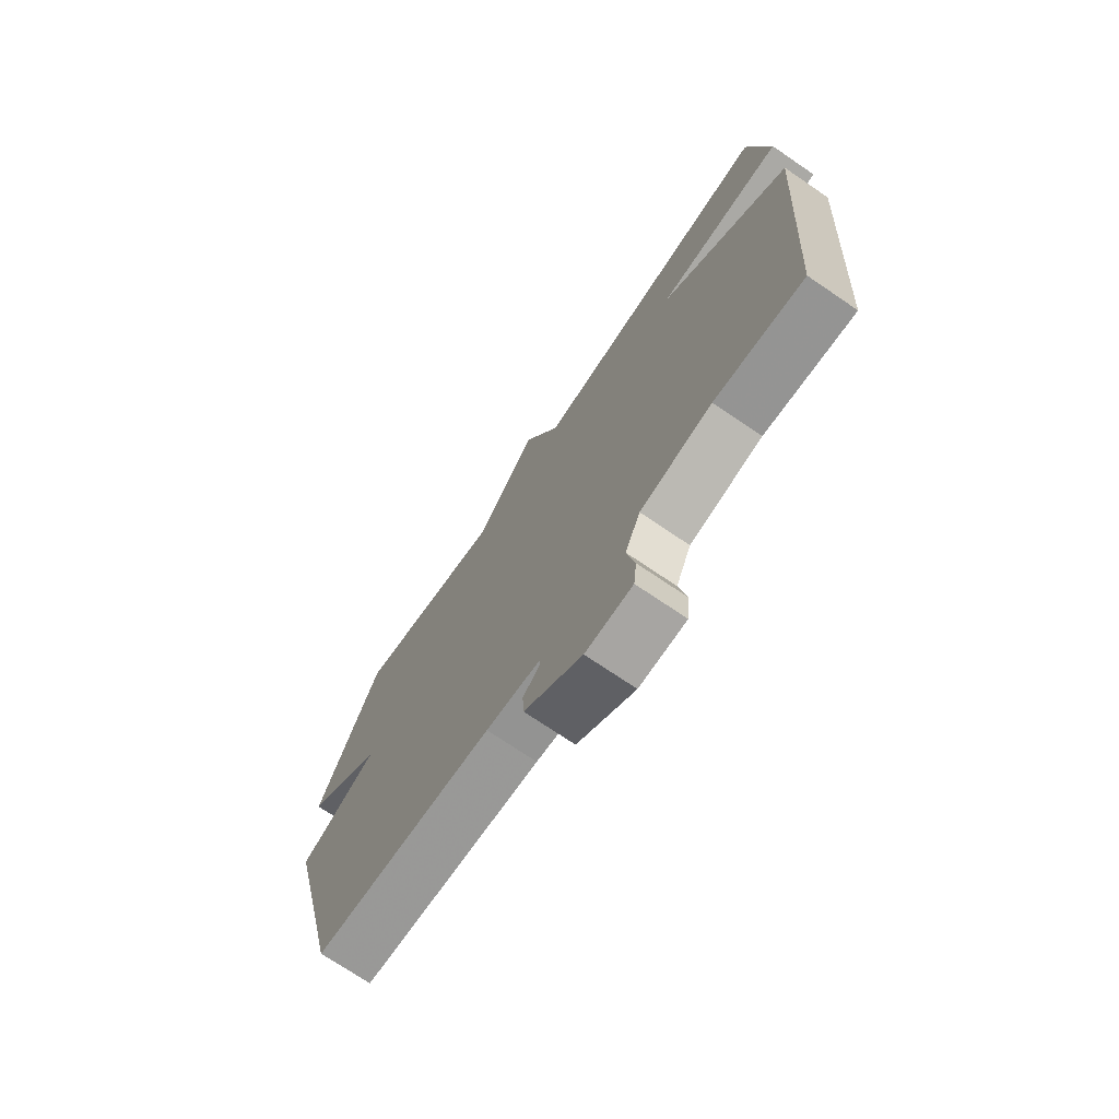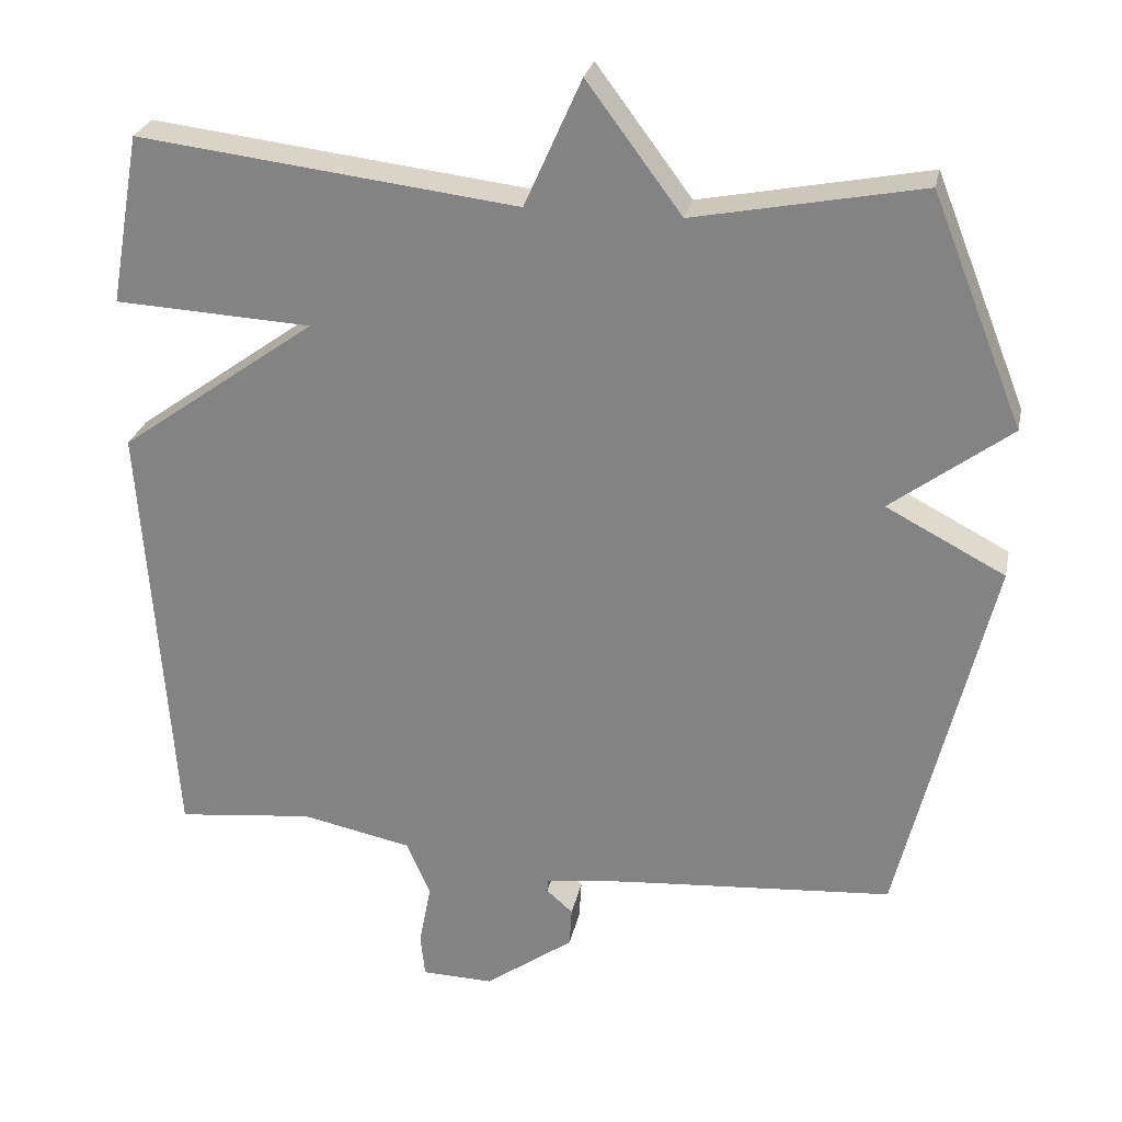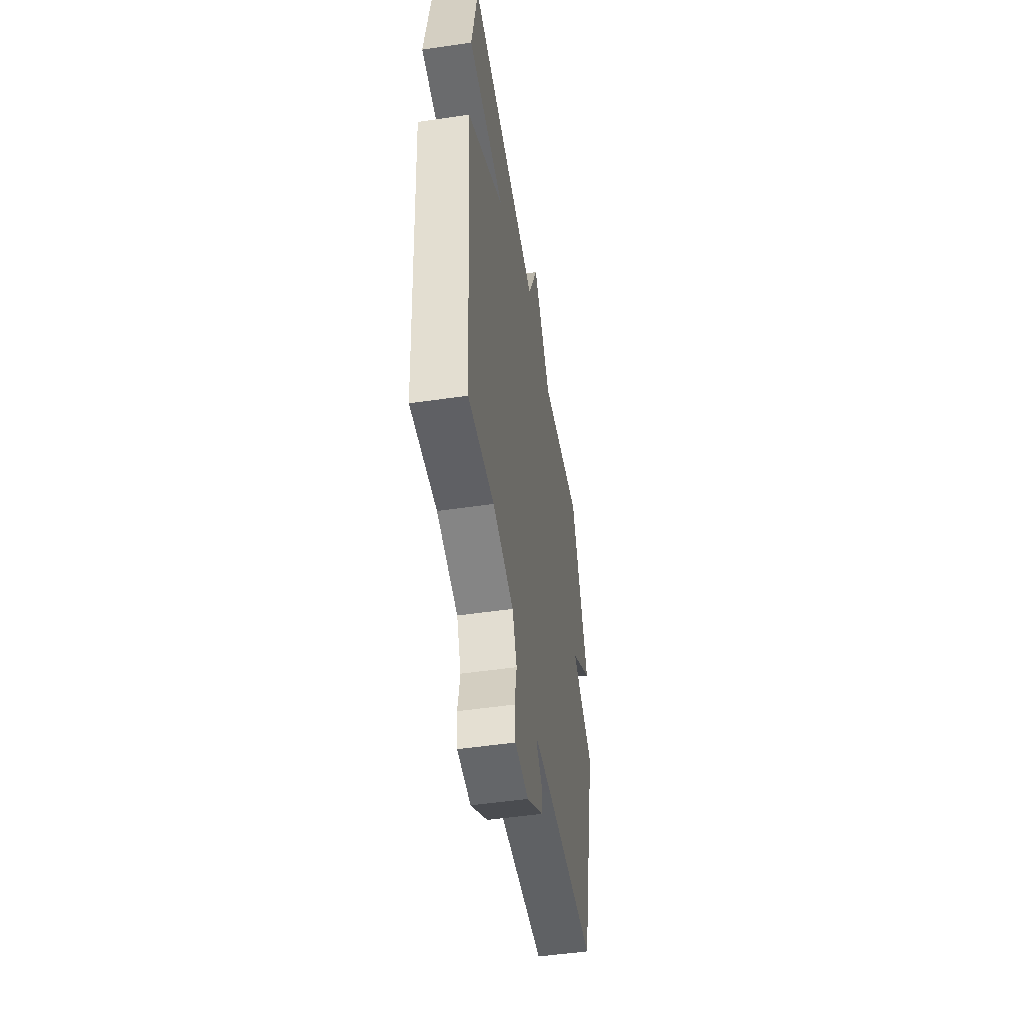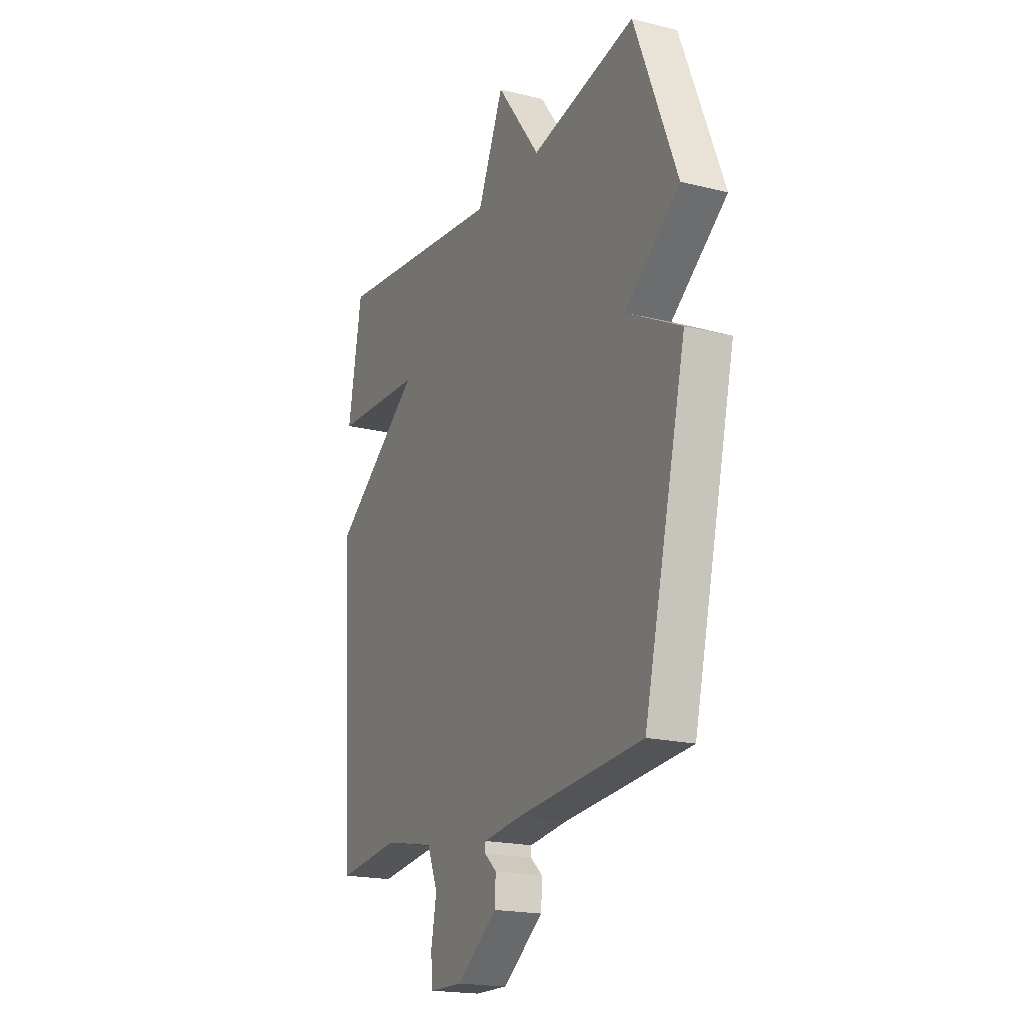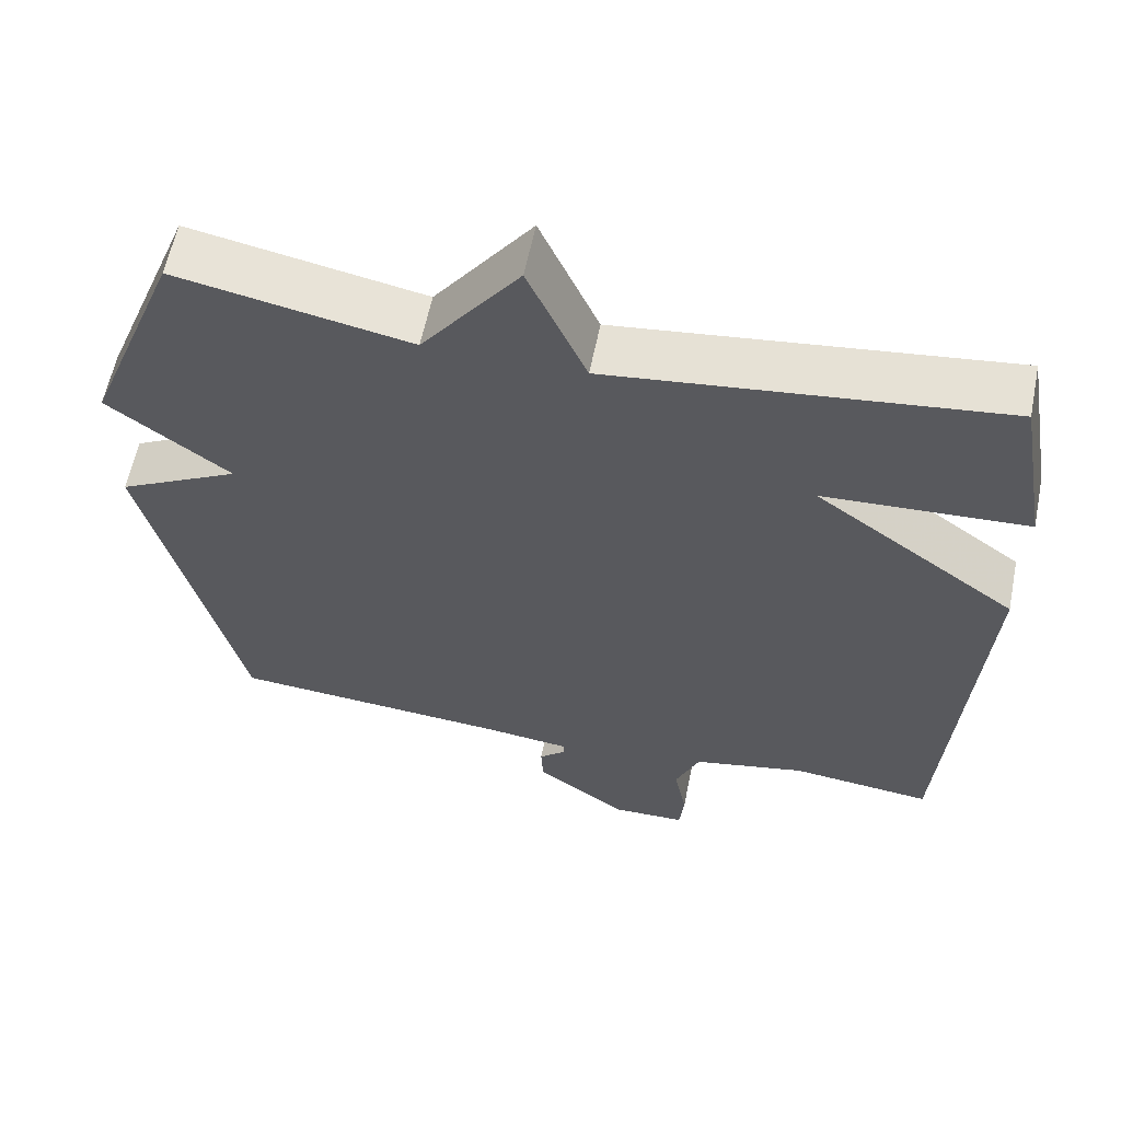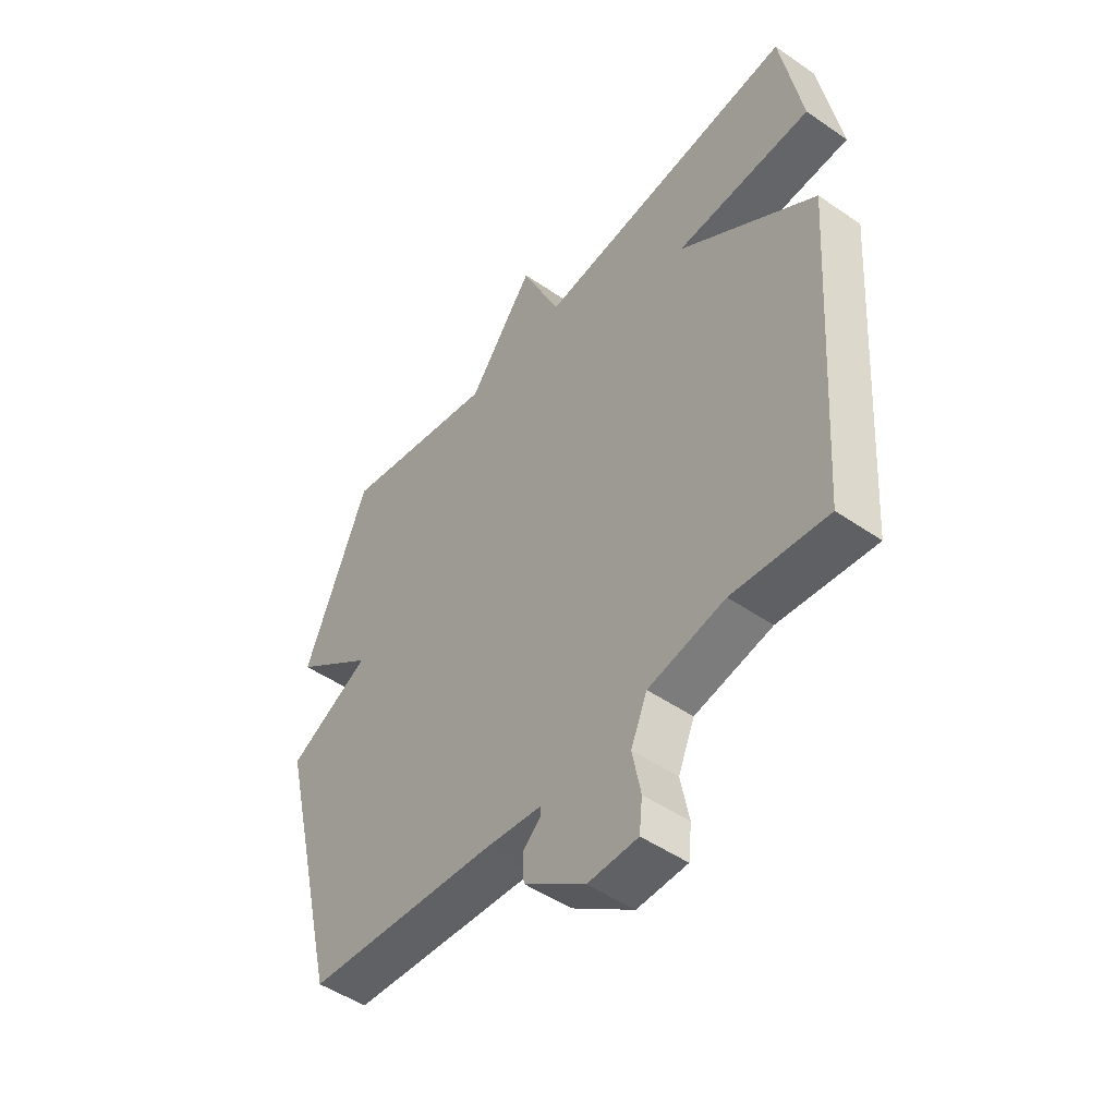
<metadata>
{"format":"obj","ext":"obj","renderer":"f3d","projection":"perspective","resolution":1024,"background":"white","views":[{"elev":-72.8,"azim":55.8,"up":"+Z"},{"elev":26.6,"azim":-168.3,"up":"+Z"},{"elev":-50.5,"azim":99.1,"up":"+Z"},{"elev":-19.3,"azim":-115.0,"up":"+Z"},{"elev":59.7,"azim":11.4,"up":"+Z"},{"elev":-49.1,"azim":52.6,"up":"+Z"}]}
</metadata>
<code>
v -0.5 0.07 0.5
v -0.2 0.07 0.441
v -0.075 0.07 0.609
v 0 0.07 0.441
v 0.5 0.07 0.5
v 0.54 0.07 0.276
v 0.28 0.07 0.263
v 0.54 0.07 0.076
v 0.5 0.07 -0.5
v 0.319 0.07 -0.48
v 0.173 0.07 -0.51
v 0.142 0.07 -0.583
v 0.158 0.07 -0.665
v 0.152 0.07 -0.723
v 0.057 0.07 -0.725
v -0.06 0.07 -0.641
v -0.063 0.07 -0.589
v -0.028 0.07 -0.558
v -0.029 0.07 -0.541
v -0.139 0.07 -0.528
v -0.5 0.07 -0.5
v -0.621 0.07 -0.003
v -0.464 0.07 0.079
v -0.621 0.07 0.197
v -0.5 0 0.5
v -0.2 0 0.441
v -0.075 0 0.609
v 0 0 0.441
v 0.5 0 0.5
v 0.54 0 0.276
v 0.28 0 0.263
v 0.54 0 0.076
v 0.5 0 -0.5
v 0.319 0 -0.48
v 0.173 0 -0.51
v 0.142 0 -0.583
v 0.158 0 -0.665
v 0.152 0 -0.723
v 0.057 0 -0.725
v -0.06 0 -0.641
v -0.063 0 -0.589
v -0.028 0 -0.558
v -0.029 0 -0.541
v -0.139 0 -0.528
v -0.5 0 -0.5
v -0.621 0 -0.003
v -0.464 0 0.079
v -0.621 0 0.197
f 23 24 1 2
f 20 21 22 23
f 2 3 4
f 23 2 4
f 20 23 4
f 19 20 4
f 18 19 4
f 16 17 18
f 15 16 18
f 14 15 18
f 13 14 18
f 12 13 18
f 11 12 18 4
f 10 11 4
f 9 10 4
f 8 9 4
f 7 8 4
f 4 5 6 7
f 26 25 48 47
f 47 46 45 44
f 28 27 26
f 28 26 47
f 28 47 44
f 28 44 43
f 28 43 42
f 42 41 40
f 42 40 39
f 42 39 38
f 42 38 37
f 42 37 36
f 28 42 36 35
f 28 35 34
f 28 34 33
f 28 33 32
f 28 32 31
f 31 30 29 28
f 1 25 26 2
f 2 26 27 3
f 3 27 28 4
f 4 28 29 5
f 5 29 30 6
f 6 30 31 7
f 7 31 32 8
f 8 32 33 9
f 9 33 34 10
f 10 34 35 11
f 11 35 36 12
f 12 36 37 13
f 13 37 38 14
f 14 38 39 15
f 15 39 40 16
f 16 40 41 17
f 17 41 42 18
f 18 42 43 19
f 19 43 44 20
f 20 44 45 21
f 21 45 46 22
f 22 46 47 23
f 23 47 48 24
f 24 48 25 1

</code>
